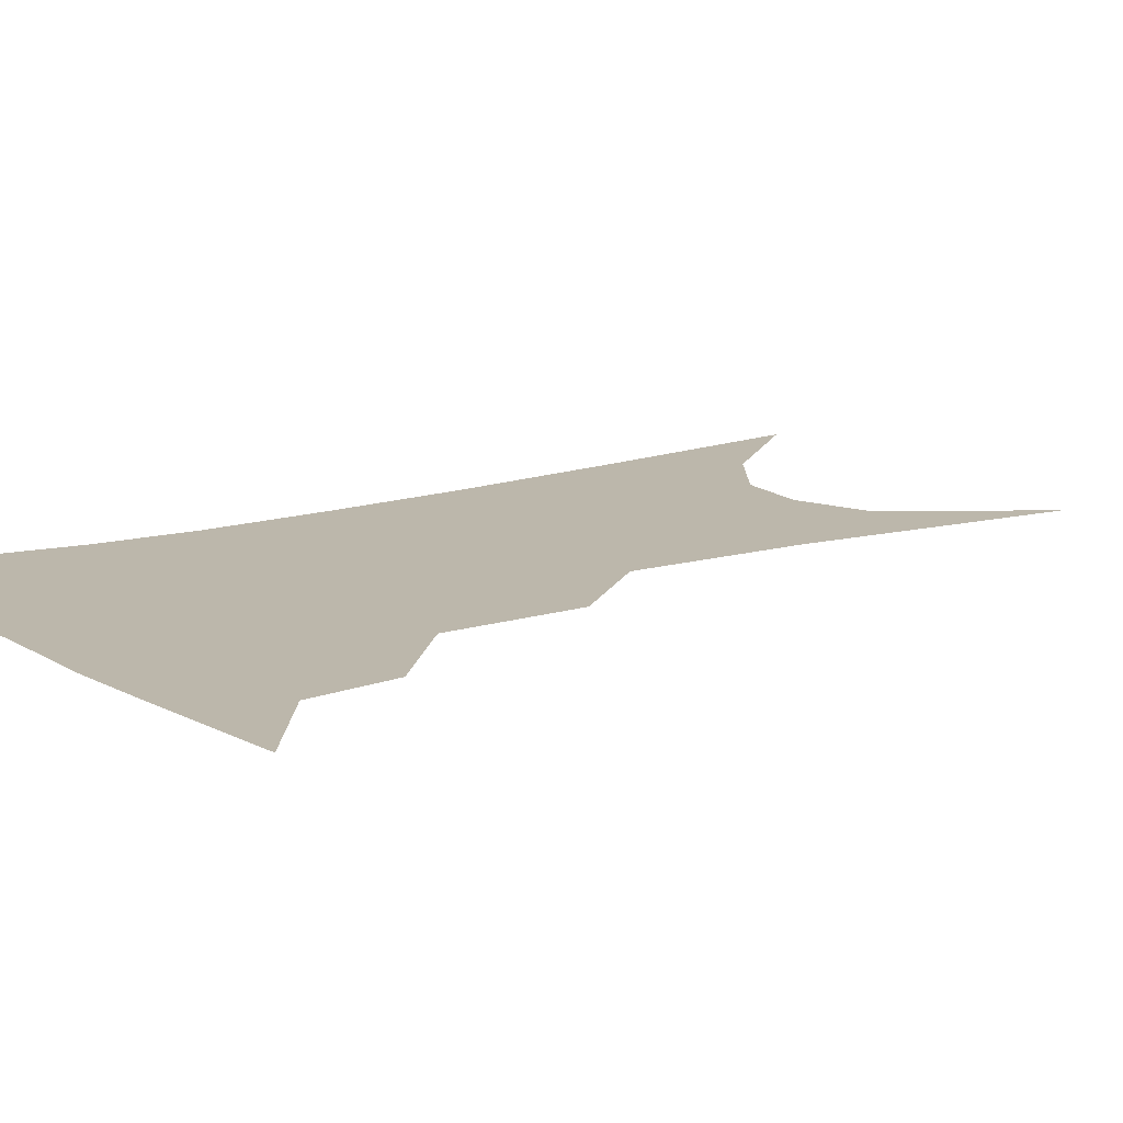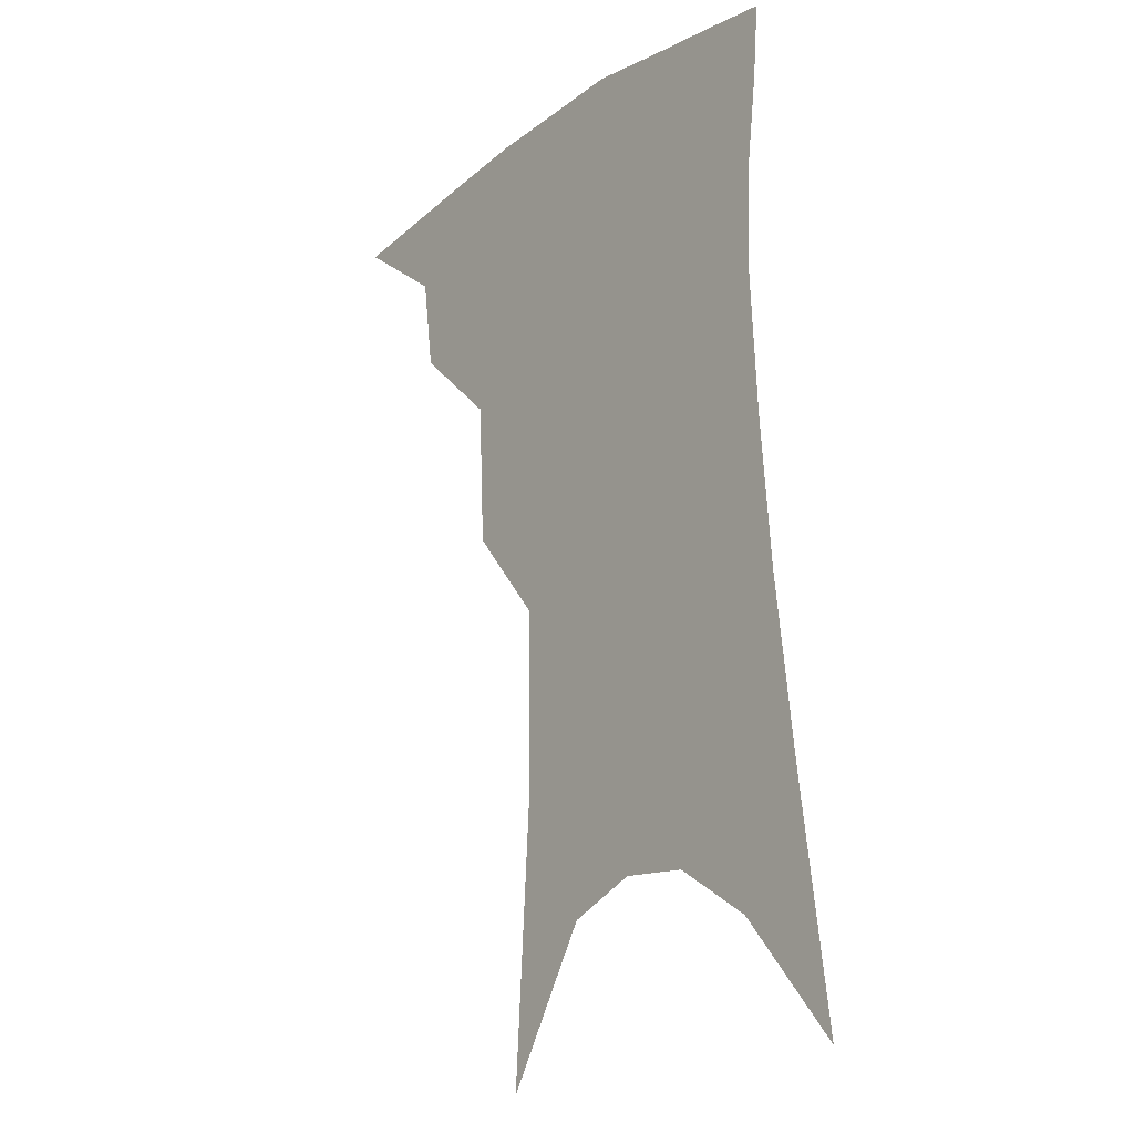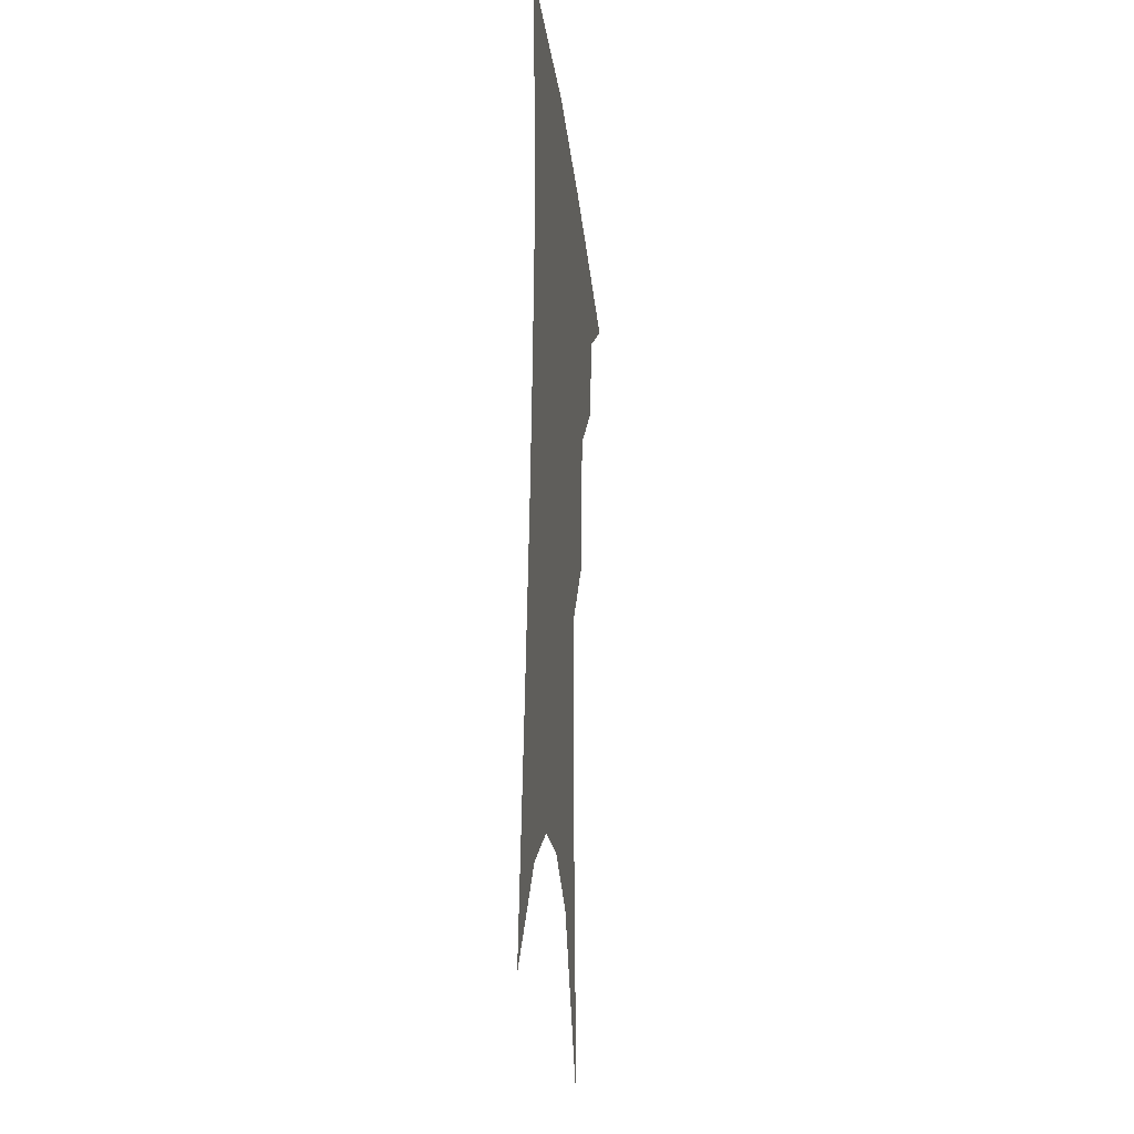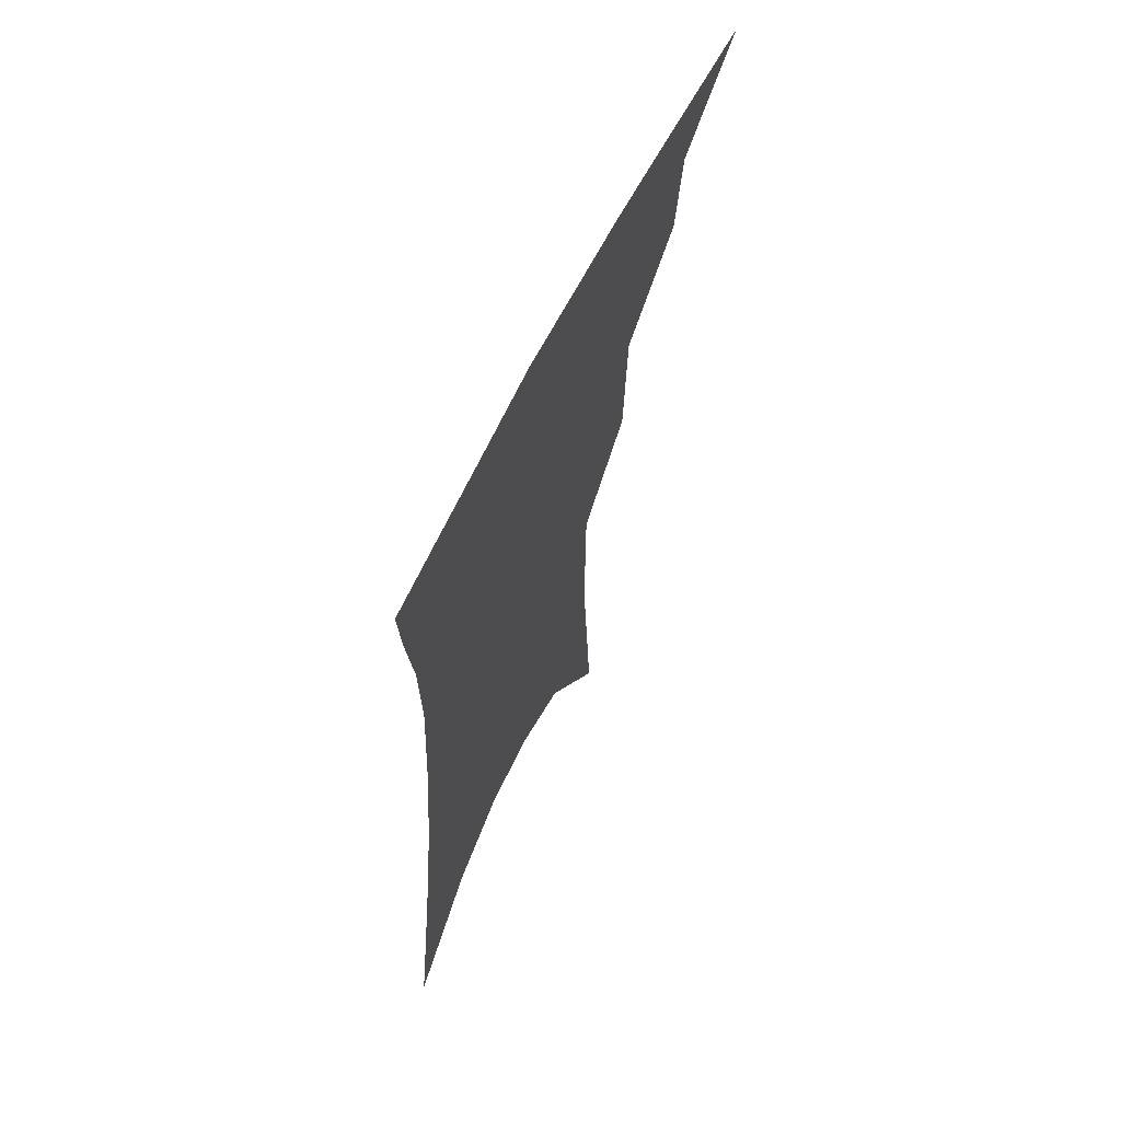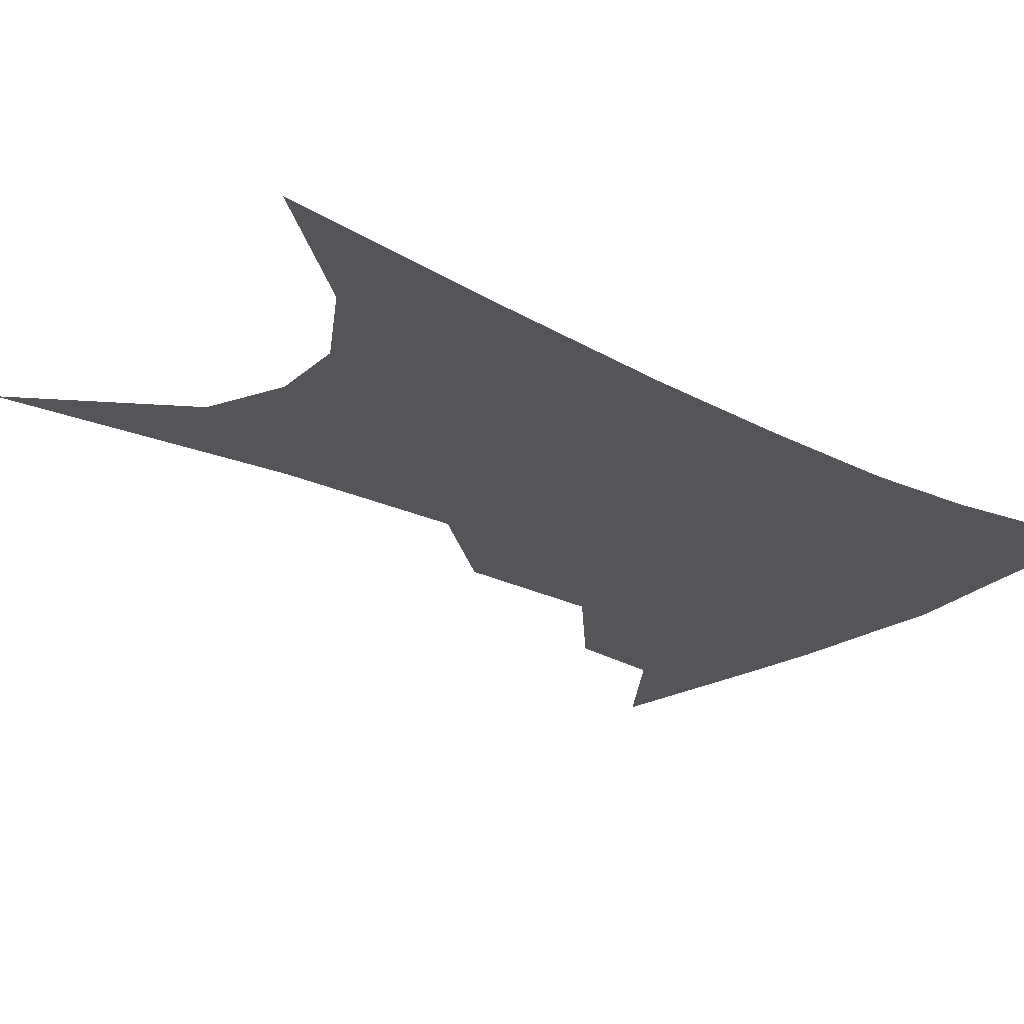
<metadata>
{"format":"obj","ext":"obj","renderer":"f3d","projection":"perspective","resolution":1024,"background":"white","views":[{"elev":14.3,"azim":-121.3,"up":"+Z"},{"elev":-15.5,"azim":51.5,"up":"+Y"},{"elev":-22.3,"azim":96.3,"up":"+Y"},{"elev":66.7,"azim":116.0,"up":"+Y"},{"elev":-24.4,"azim":52.7,"up":"+Z"}]}
</metadata>
<code>
v 484.2 342.1 0
v 515.3 297.7 0
v 511.8 323.5 0
v 507.3 346.3 0
v 542.4 236.2 0
v 540.6 276.1 0
v 537.3 304.1 0
v 534.1 328 0
v 529.8 350.5 0
v 559.3 80.99 0
v 564.7 160.1 0
v 564.4 211 0
v 562.7 252.9 0
v 561 285.6 0
v 559 310.2 0
v 556 331.7 0
v 552.1 354.3 0
v 584.9 124.2 0
v 584.8 179.3 0
v 583.2 224.1 0
v 581.8 261.9 0
v 580.6 289.8 0
v 579.6 313.2 0
v 578.7 334.4 0
v 575 356.6 0
v 605.4 133.4 0
v 603.3 185.9 0
v 601.3 228.9 0
v 600.1 264.9 0
v 599.8 292.8 0
v 599.8 315.5 0
v 599.4 336 0
v 596.5 359 0
v 626.2 132.6 0
v 621.7 188.7 0
v 619.4 229.4 0
v 618.3 263.1 0
v 618.4 291.8 0
v 619.1 315.7 0
v 619.9 336.7 0
v 620.1 357.3 0
v 649 119.2 0
v 641.9 179.3 0
v 638.7 221 0
v 637 256.7 0
v 636.4 290.3 0
v 637.9 315.9 0
v 640 336.3 0
v 640.8 356 0
v 677.7 86.97 0
v 668.2 151.4 0
v 661.6 202.1 0
v 657.7 242.9 0
v 655.3 281.5 0
v 656 311.2 0
v 658.9 335.4 0
v 660.3 354.6 0
v 721 361 0
f 3 4 1
f 6 7 2
f 2 7 3
f 7 8 3
f 3 8 4
f 8 9 4
f 12 13 5
f 5 13 6
f 13 14 6
f 6 14 7
f 14 15 7
f 7 15 8
f 15 16 8
f 8 16 9
f 16 17 9
f 10 18 11
f 18 19 11
f 11 19 12
f 19 20 12
f 12 20 13
f 20 21 13
f 13 21 14
f 21 22 14
f 14 22 15
f 22 23 15
f 15 23 16
f 23 24 16
f 16 24 17
f 24 25 17
f 18 26 19
f 26 27 19
f 19 27 20
f 27 28 20
f 20 28 21
f 28 29 21
f 21 29 22
f 29 30 22
f 22 30 23
f 30 31 23
f 23 31 24
f 31 32 24
f 24 32 25
f 32 33 25
f 26 34 27
f 34 35 27
f 27 35 28
f 35 36 28
f 28 36 29
f 36 37 29
f 29 37 30
f 37 38 30
f 30 38 31
f 38 39 31
f 31 39 32
f 39 40 32
f 32 40 33
f 40 41 33
f 34 42 35
f 42 43 35
f 35 43 36
f 43 44 36
f 36 44 37
f 44 45 37
f 37 45 38
f 45 46 38
f 38 46 39
f 46 47 39
f 39 47 40
f 47 48 40
f 40 48 41
f 48 49 41
f 42 50 43
f 50 51 43
f 43 51 44
f 51 52 44
f 44 52 45
f 52 53 45
f 45 53 46
f 53 54 46
f 46 54 47
f 54 55 47
f 47 55 48
f 55 56 48
f 48 56 49
f 56 57 49

</code>
